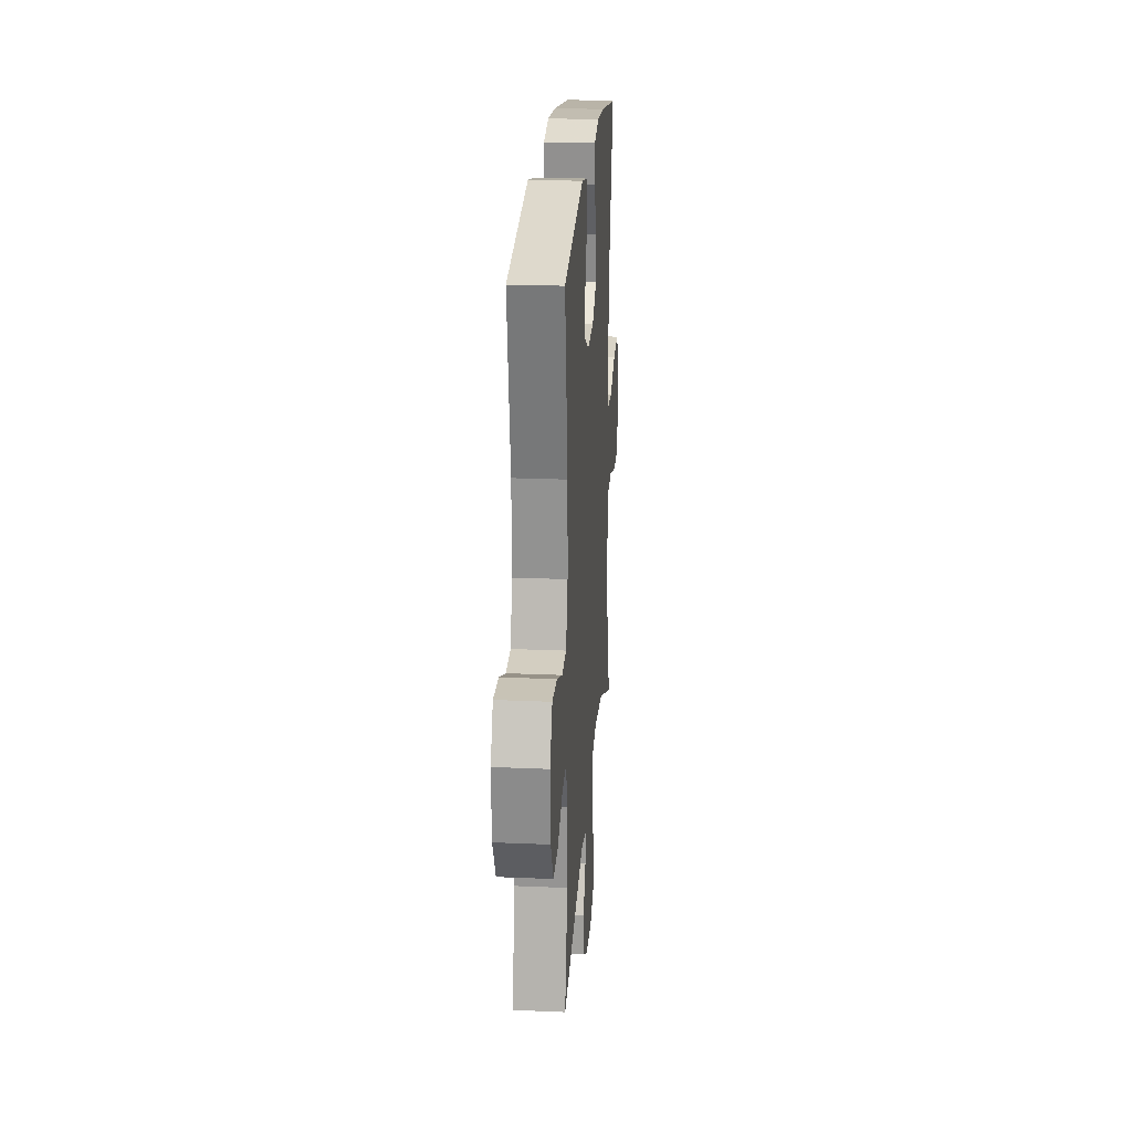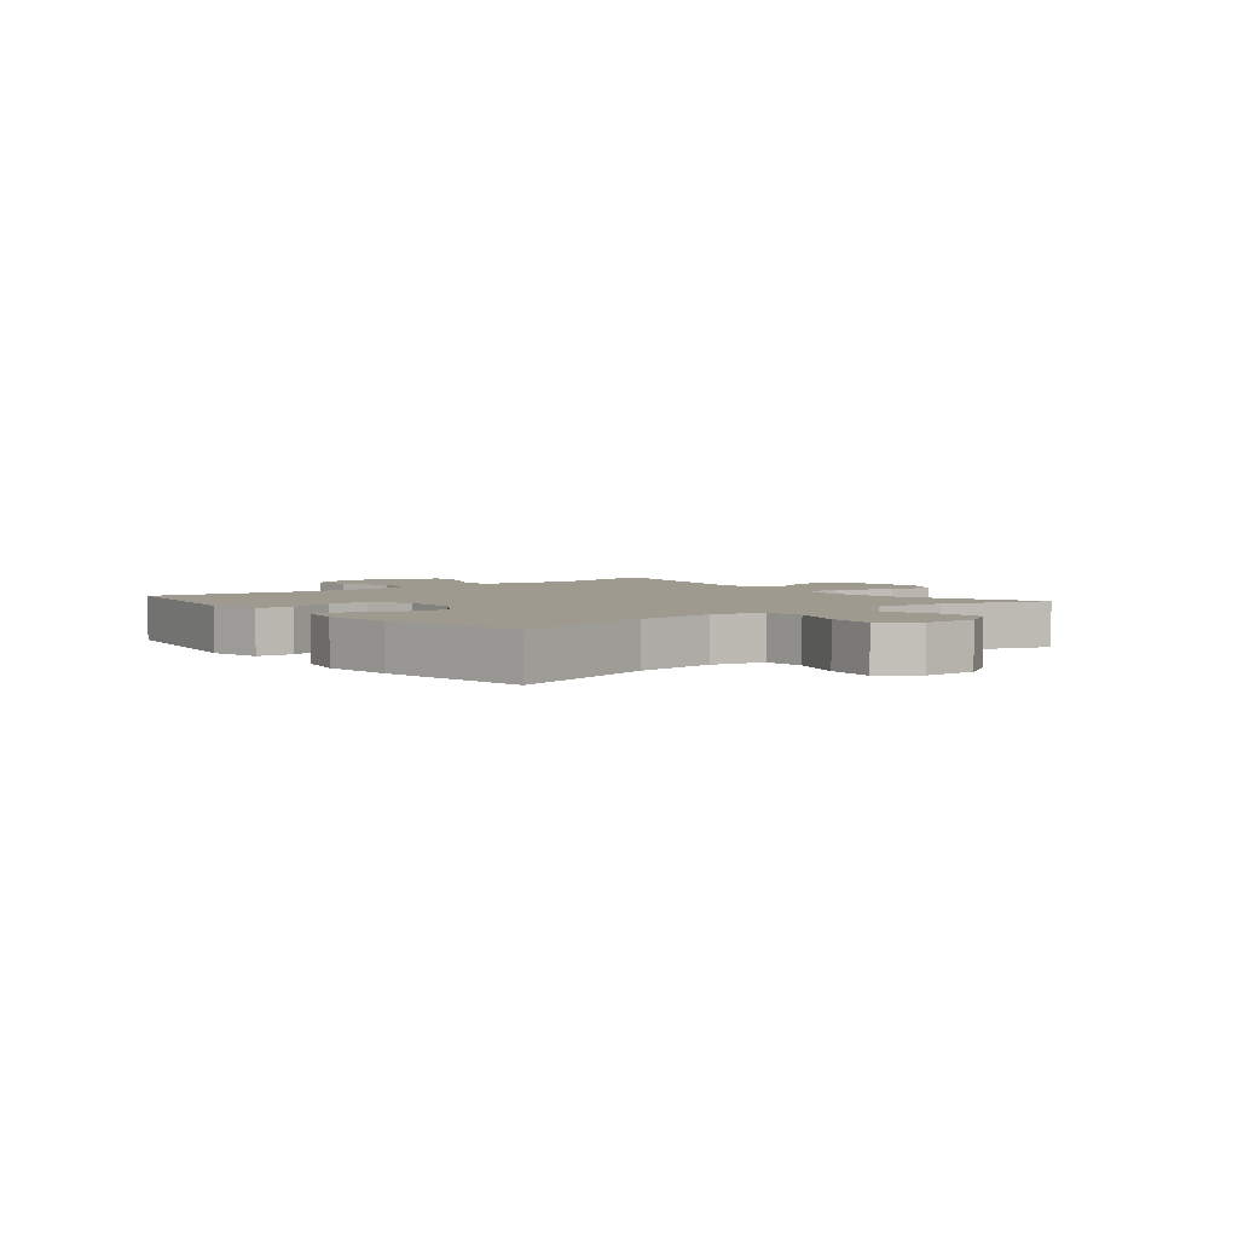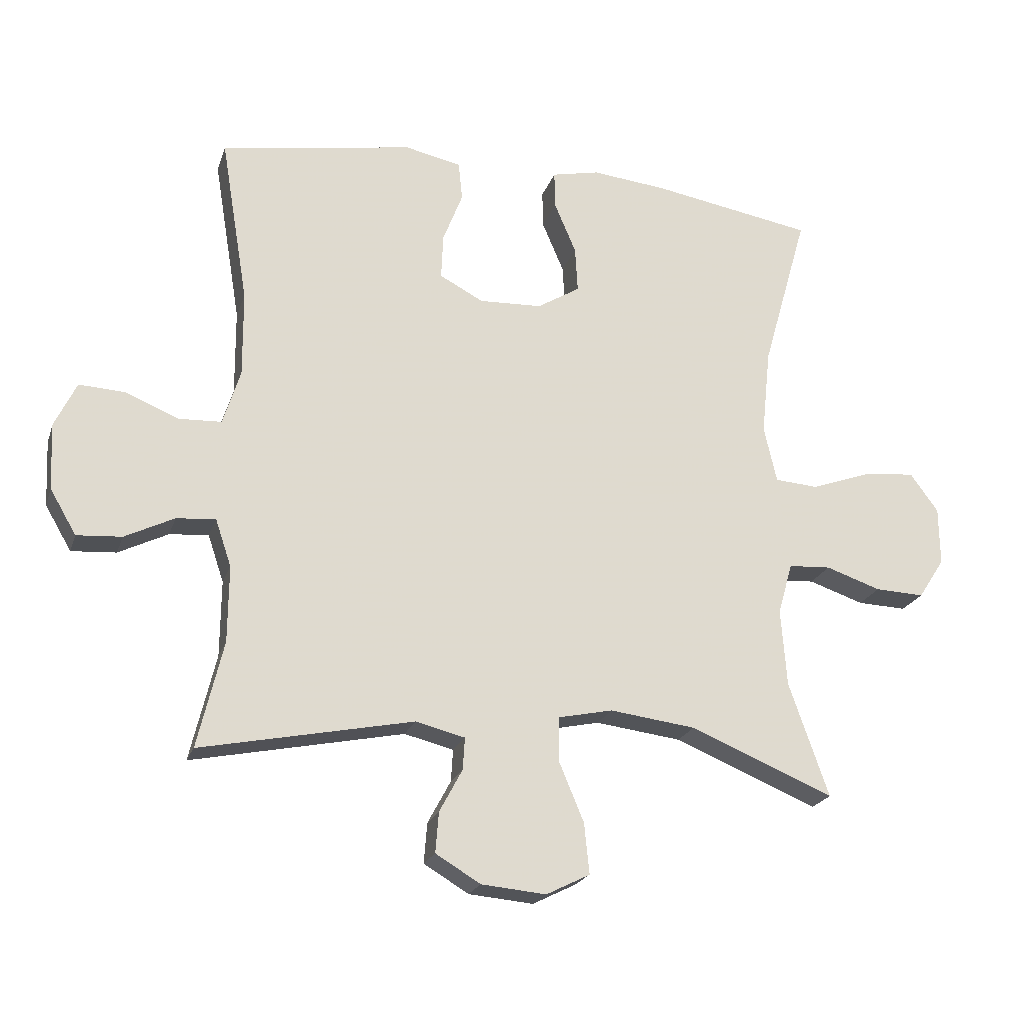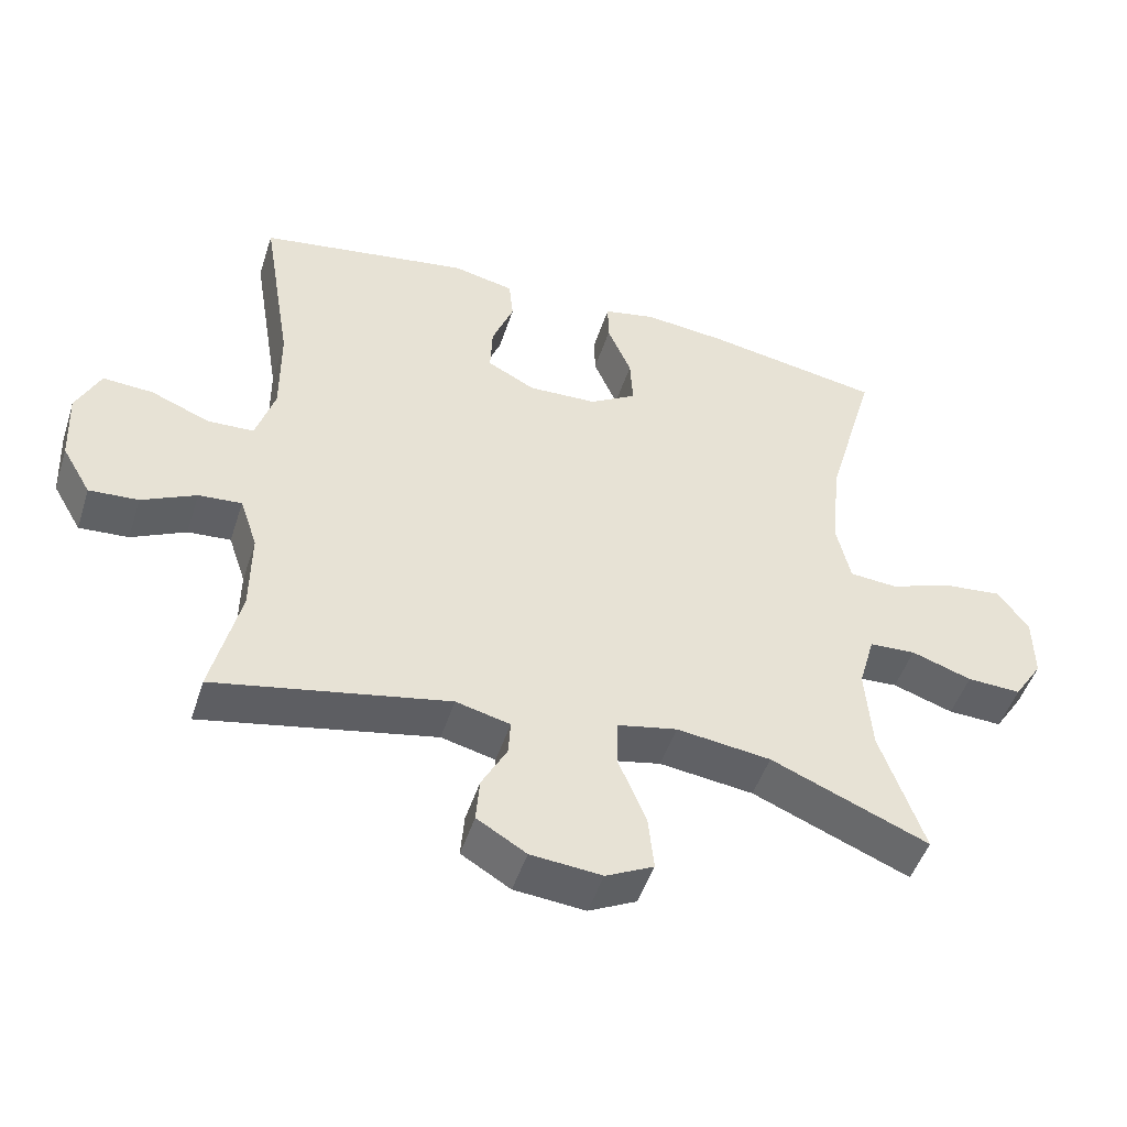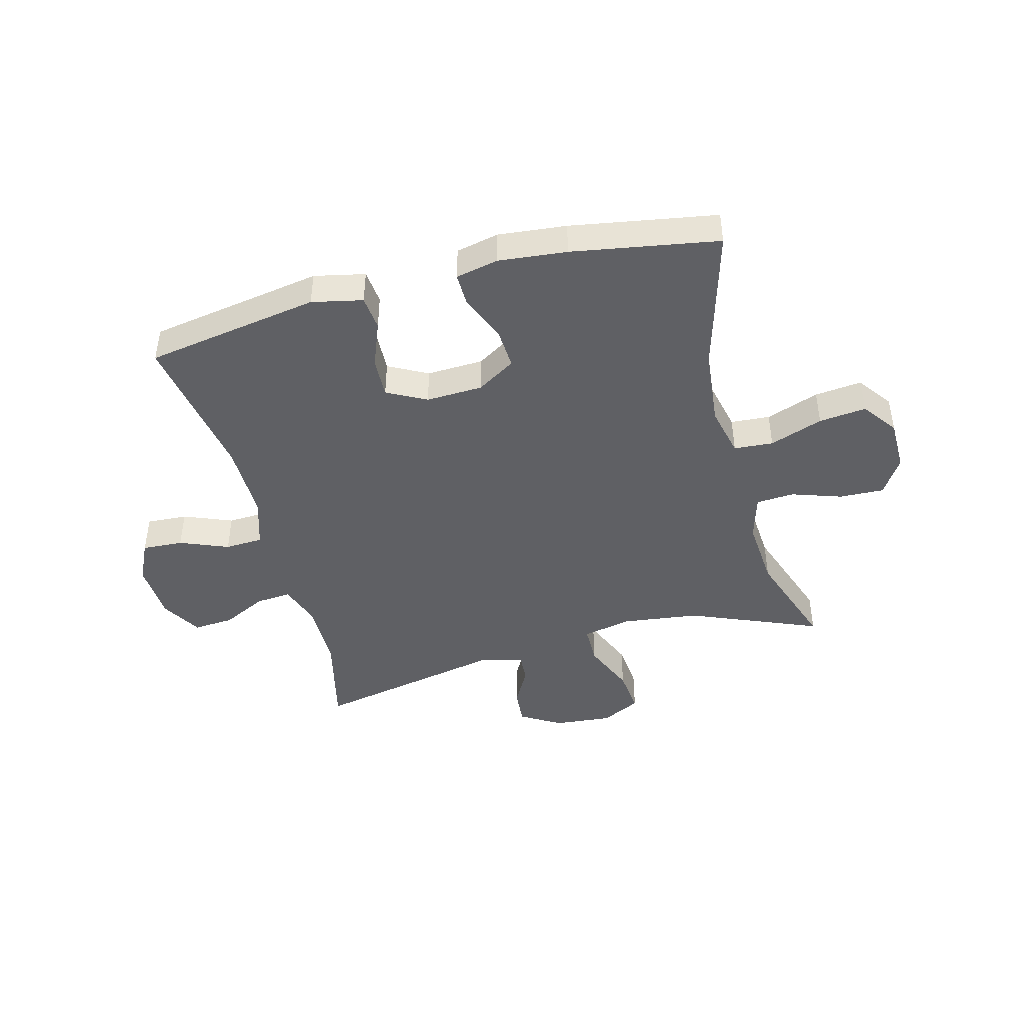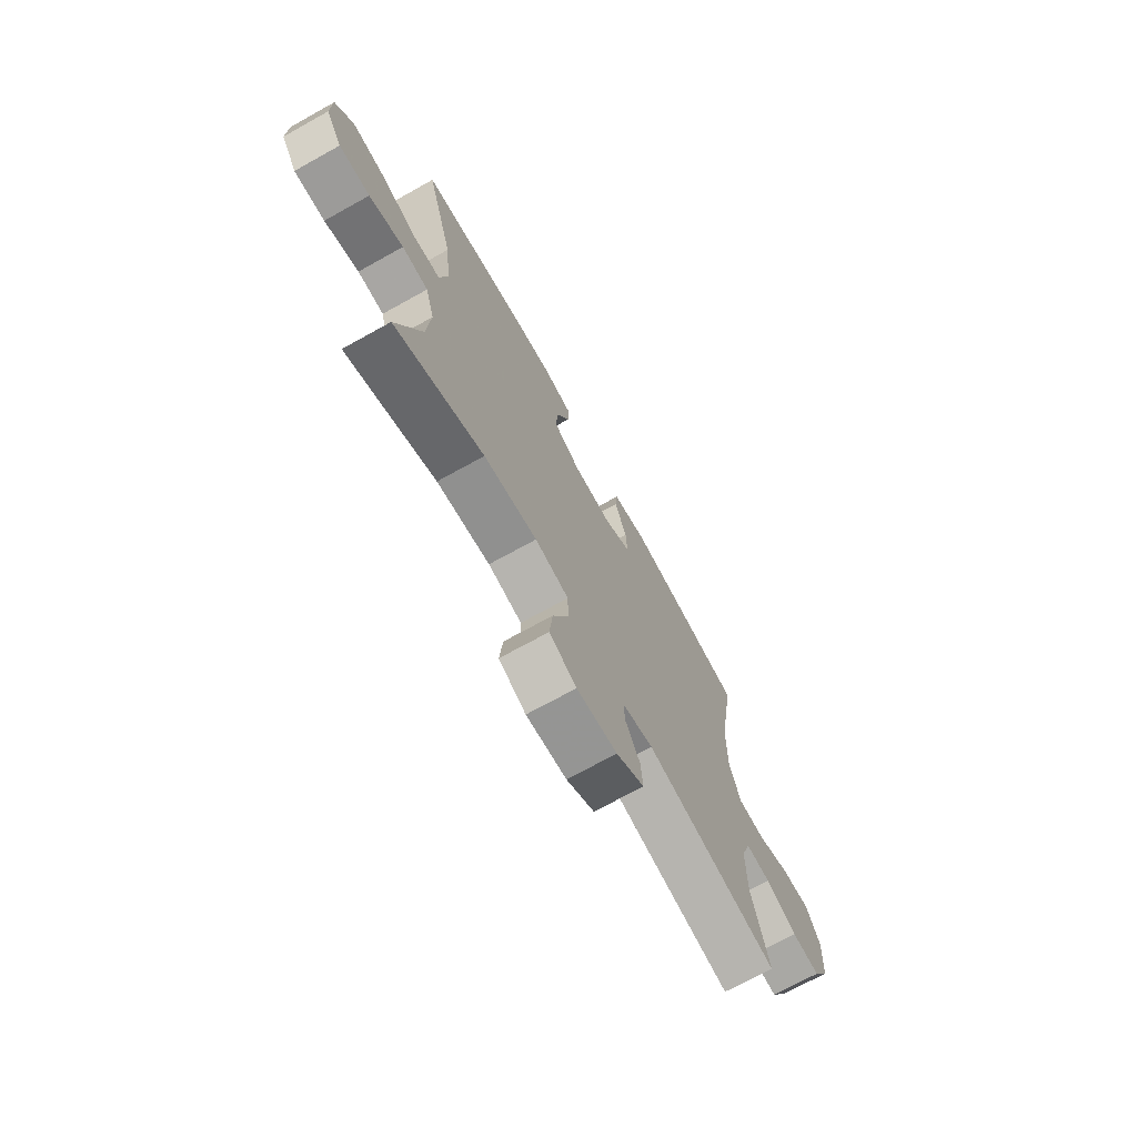
<metadata>
{"format":"obj","ext":"obj","renderer":"f3d","projection":"perspective","resolution":1024,"background":"white","views":[{"elev":22.7,"azim":-85.8,"up":"+Z"},{"elev":3.7,"azim":51.1,"up":"+Y"},{"elev":-21.5,"azim":-16.1,"up":"+Z"},{"elev":-48.7,"azim":-17.7,"up":"+Z"},{"elev":-44.2,"azim":14.8,"up":"+Y"},{"elev":-71.6,"azim":119.0,"up":"+Z"}]}
</metadata>
<code>
v -0.5 0.07 0.5
v -0.198 0.07 0.55
v -0.11 0.07 0.531
v -0.104 0.07 0.471
v -0.135 0.07 0.391
v -0.138 0.07 0.321
v -0.07 0.07 0.285
v 0.028 0.07 0.289
v 0.095 0.07 0.33
v 0.091 0.07 0.401
v 0.057 0.07 0.481
v 0.056 0.07 0.539
v 0.13 0.07 0.555
v 0.248 0.07 0.543
v 0.5 0.07 0.5
v 0.429 0.07 0.251
v 0.415 0.07 0.116
v 0.435 0.07 0.028
v 0.503 0.07 0.023
v 0.595 0.07 0.056
v 0.677 0.07 0.065
v 0.721 0.07 0.005
v 0.722 0.07 -0.086
v 0.681 0.07 -0.149
v 0.604 0.07 -0.146
v 0.518 0.07 -0.117
v 0.452 0.07 -0.121
v 0.429 0.07 -0.201
v 0.438 0.07 -0.322
v 0.5 0.07 -0.5
v 0.276 0.07 -0.407
v 0.142 0.07 -0.39
v 0.057 0.07 -0.408
v 0.056 0.07 -0.477
v 0.095 0.07 -0.57
v 0.103 0.07 -0.649
v 0.035 0.07 -0.683
v -0.066 0.07 -0.674
v -0.136 0.07 -0.632
v -0.131 0.07 -0.569
v -0.095 0.07 -0.502
v -0.092 0.07 -0.452
v -0.169 0.07 -0.433
v -0.5 0.07 -0.5
v -0.46 0.07 -0.334
v -0.459 0.07 -0.215
v -0.484 0.07 -0.141
v -0.545 0.07 -0.146
v -0.622 0.07 -0.184
v -0.692 0.07 -0.189
v -0.733 0.07 -0.119
v -0.738 0.07 -0.016
v -0.704 0.07 0.055
v -0.633 0.07 0.051
v -0.549 0.07 0.017
v -0.483 0.07 0.02
v -0.456 0.07 0.106
v -0.457 0.07 0.24
v -0.5 0 0.5
v -0.198 0 0.55
v -0.11 0 0.531
v -0.104 0 0.471
v -0.135 0 0.391
v -0.138 0 0.321
v -0.07 0 0.285
v 0.028 0 0.289
v 0.095 0 0.33
v 0.091 0 0.401
v 0.057 0 0.481
v 0.056 0 0.539
v 0.13 0 0.555
v 0.248 0 0.543
v 0.5 0 0.5
v 0.429 0 0.251
v 0.415 0 0.116
v 0.435 0 0.028
v 0.503 0 0.023
v 0.595 0 0.056
v 0.677 0 0.065
v 0.721 0 0.005
v 0.722 0 -0.086
v 0.681 0 -0.149
v 0.604 0 -0.146
v 0.518 0 -0.117
v 0.452 0 -0.121
v 0.429 0 -0.201
v 0.438 0 -0.322
v 0.5 0 -0.5
v 0.276 0 -0.407
v 0.142 0 -0.39
v 0.057 0 -0.408
v 0.056 0 -0.477
v 0.095 0 -0.57
v 0.103 0 -0.649
v 0.035 0 -0.683
v -0.066 0 -0.674
v -0.136 0 -0.632
v -0.131 0 -0.569
v -0.095 0 -0.502
v -0.092 0 -0.452
v -0.169 0 -0.433
v -0.5 0 -0.5
v -0.46 0 -0.334
v -0.459 0 -0.215
v -0.484 0 -0.141
v -0.545 0 -0.146
v -0.622 0 -0.184
v -0.692 0 -0.189
v -0.733 0 -0.119
v -0.738 0 -0.016
v -0.704 0 0.055
v -0.633 0 0.051
v -0.549 0 0.017
v -0.483 0 0.02
v -0.456 0 0.106
v -0.457 0 0.24
f 53 54 55
f 52 53 55
f 51 52 55
f 50 51 55
f 49 50 55
f 48 49 55
f 47 48 55 56
f 46 47 56 57
f 43 44 45
f 45 46 57
f 43 45 57
f 42 43 57
f 39 40 41
f 38 39 41
f 37 38 41
f 36 37 41
f 35 36 41
f 34 35 41
f 33 34 41 42
f 29 30 31
f 28 29 31 32
f 27 28 32 33
f 24 25 26
f 23 24 26
f 22 23 26
f 21 22 26
f 20 21 26
f 19 20 26
f 18 19 26 27
f 42 57 58
f 33 42 58
f 27 33 58
f 18 27 58
f 17 18 58
f 14 15 16
f 13 14 16
f 12 13 16
f 11 12 16
f 10 11 16
f 3 4 5
f 2 3 5
f 1 2 5
f 58 1 5
f 58 5 6
f 9 10 16 17
f 8 9 17
f 7 8 17 58
f 6 7 58
f 113 112 111
f 113 111 110
f 113 110 109
f 113 109 108
f 113 108 107
f 113 107 106
f 114 113 106 105
f 115 114 105 104
f 103 102 101
f 115 104 103
f 115 103 101
f 115 101 100
f 99 98 97
f 99 97 96
f 99 96 95
f 99 95 94
f 99 94 93
f 99 93 92
f 100 99 92 91
f 89 88 87
f 90 89 87 86
f 91 90 86 85
f 84 83 82
f 84 82 81
f 84 81 80
f 84 80 79
f 84 79 78
f 84 78 77
f 85 84 77 76
f 116 115 100
f 116 100 91
f 116 91 85
f 116 85 76
f 116 76 75
f 74 73 72
f 74 72 71
f 74 71 70
f 74 70 69
f 74 69 68
f 63 62 61
f 63 61 60
f 63 60 59
f 63 59 116
f 64 63 116
f 75 74 68 67
f 75 67 66
f 116 75 66 65
f 116 65 64
f 1 59 60 2
f 2 60 61 3
f 3 61 62 4
f 4 62 63 5
f 5 63 64 6
f 6 64 65 7
f 7 65 66 8
f 8 66 67 9
f 9 67 68 10
f 10 68 69 11
f 11 69 70 12
f 12 70 71 13
f 13 71 72 14
f 14 72 73 15
f 15 73 74 16
f 16 74 75 17
f 17 75 76 18
f 18 76 77 19
f 19 77 78 20
f 20 78 79 21
f 21 79 80 22
f 22 80 81 23
f 23 81 82 24
f 24 82 83 25
f 25 83 84 26
f 26 84 85 27
f 27 85 86 28
f 28 86 87 29
f 29 87 88 30
f 30 88 89 31
f 31 89 90 32
f 32 90 91 33
f 33 91 92 34
f 34 92 93 35
f 35 93 94 36
f 36 94 95 37
f 37 95 96 38
f 38 96 97 39
f 39 97 98 40
f 40 98 99 41
f 41 99 100 42
f 42 100 101 43
f 43 101 102 44
f 44 102 103 45
f 45 103 104 46
f 46 104 105 47
f 47 105 106 48
f 48 106 107 49
f 49 107 108 50
f 50 108 109 51
f 51 109 110 52
f 52 110 111 53
f 53 111 112 54
f 54 112 113 55
f 55 113 114 56
f 56 114 115 57
f 57 115 116 58
f 58 116 59 1

</code>
